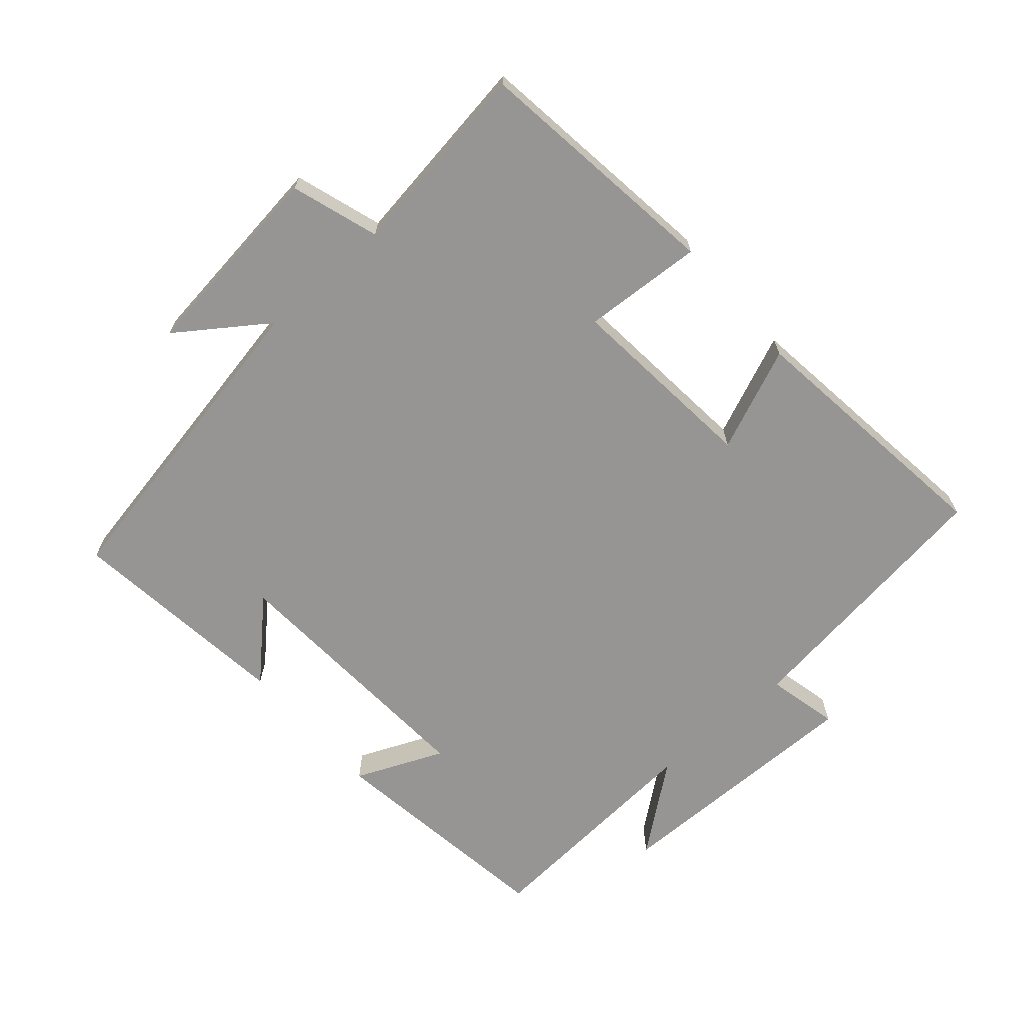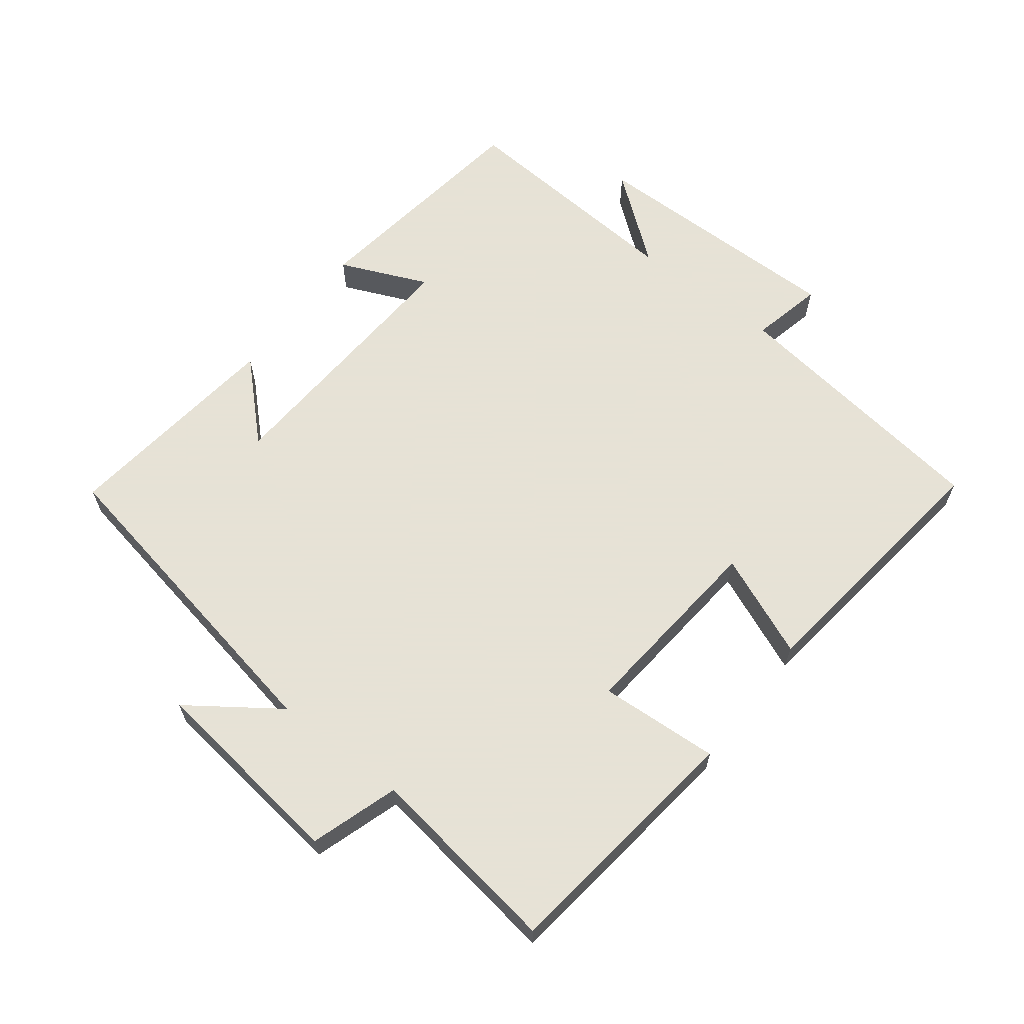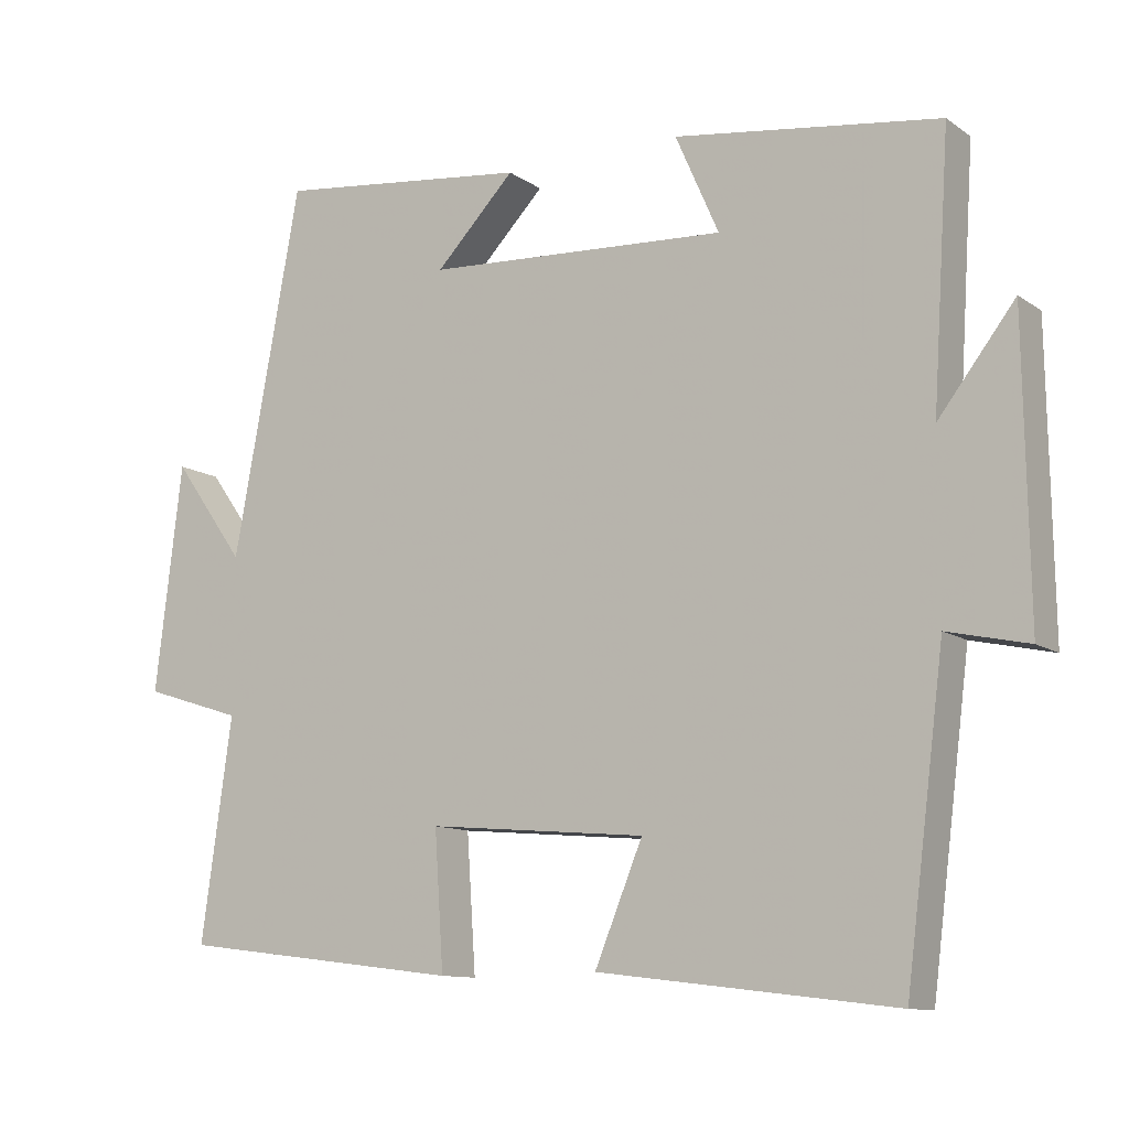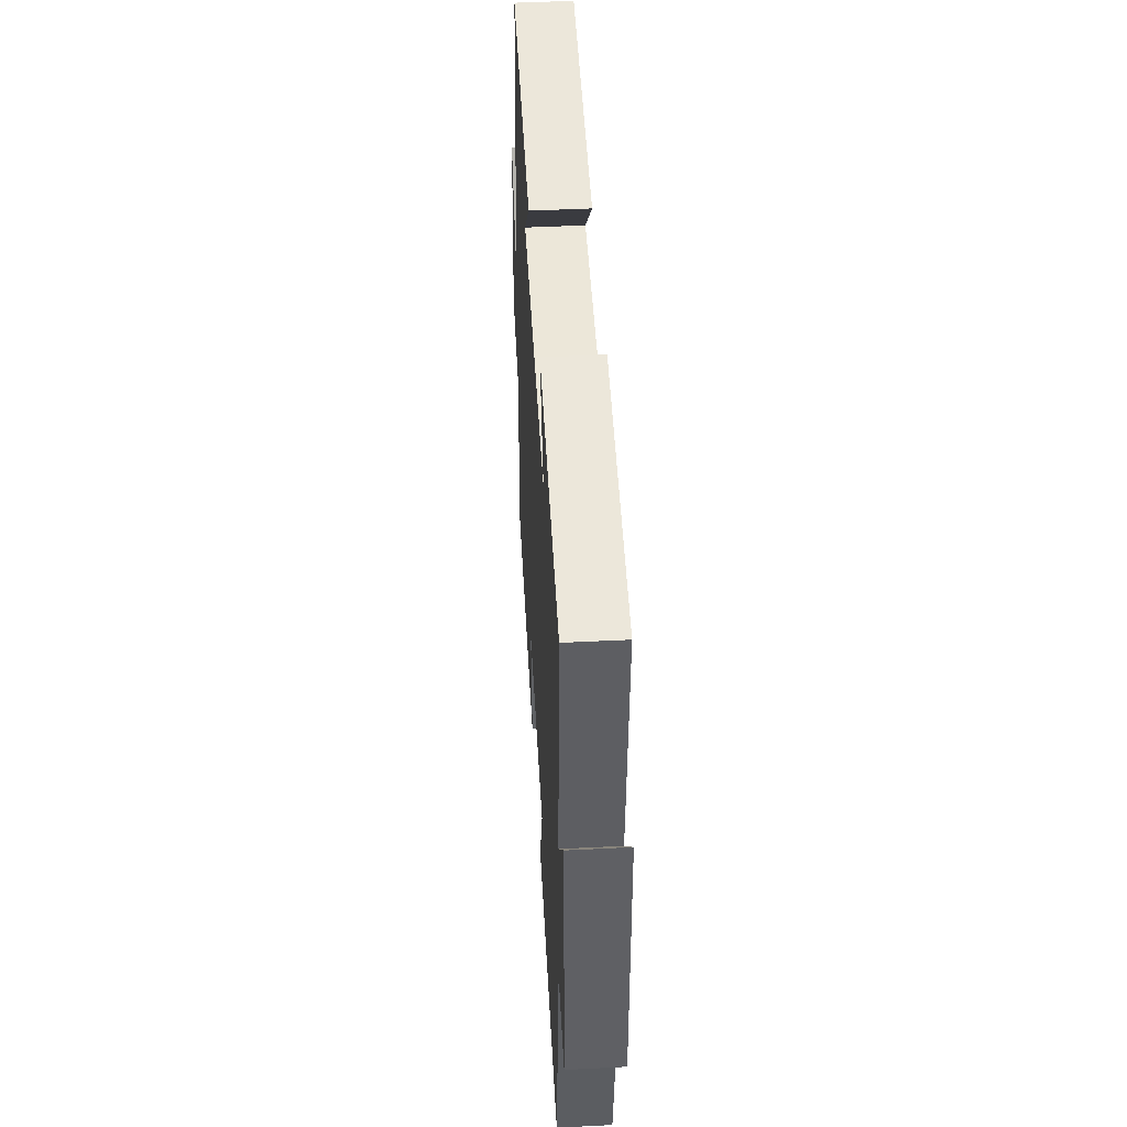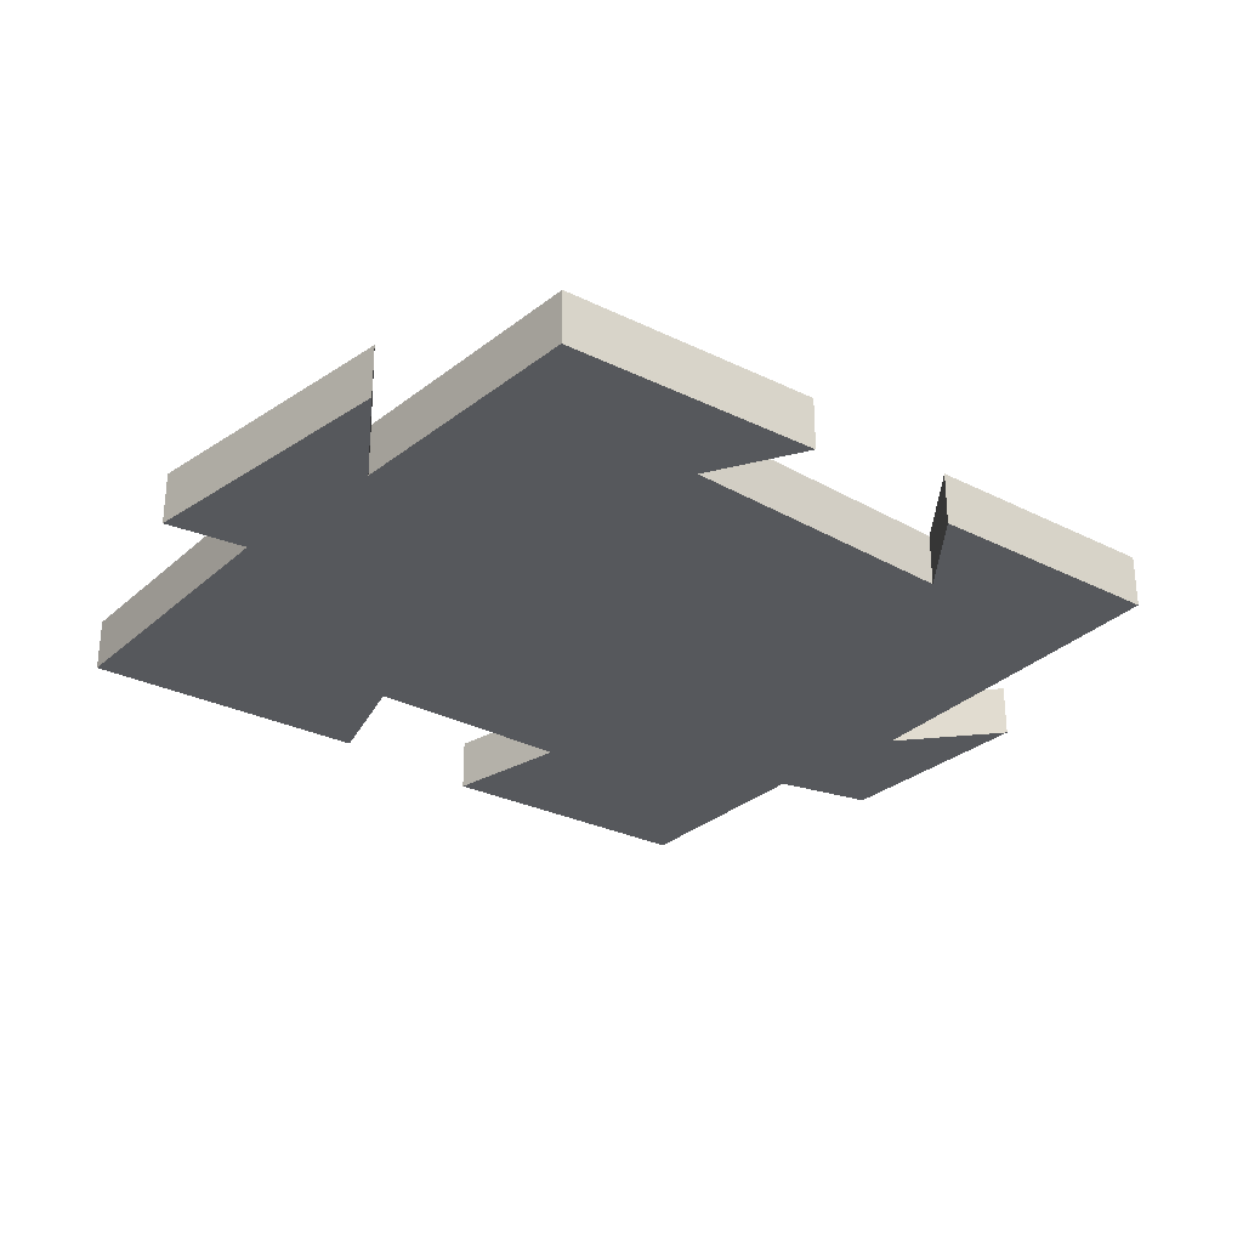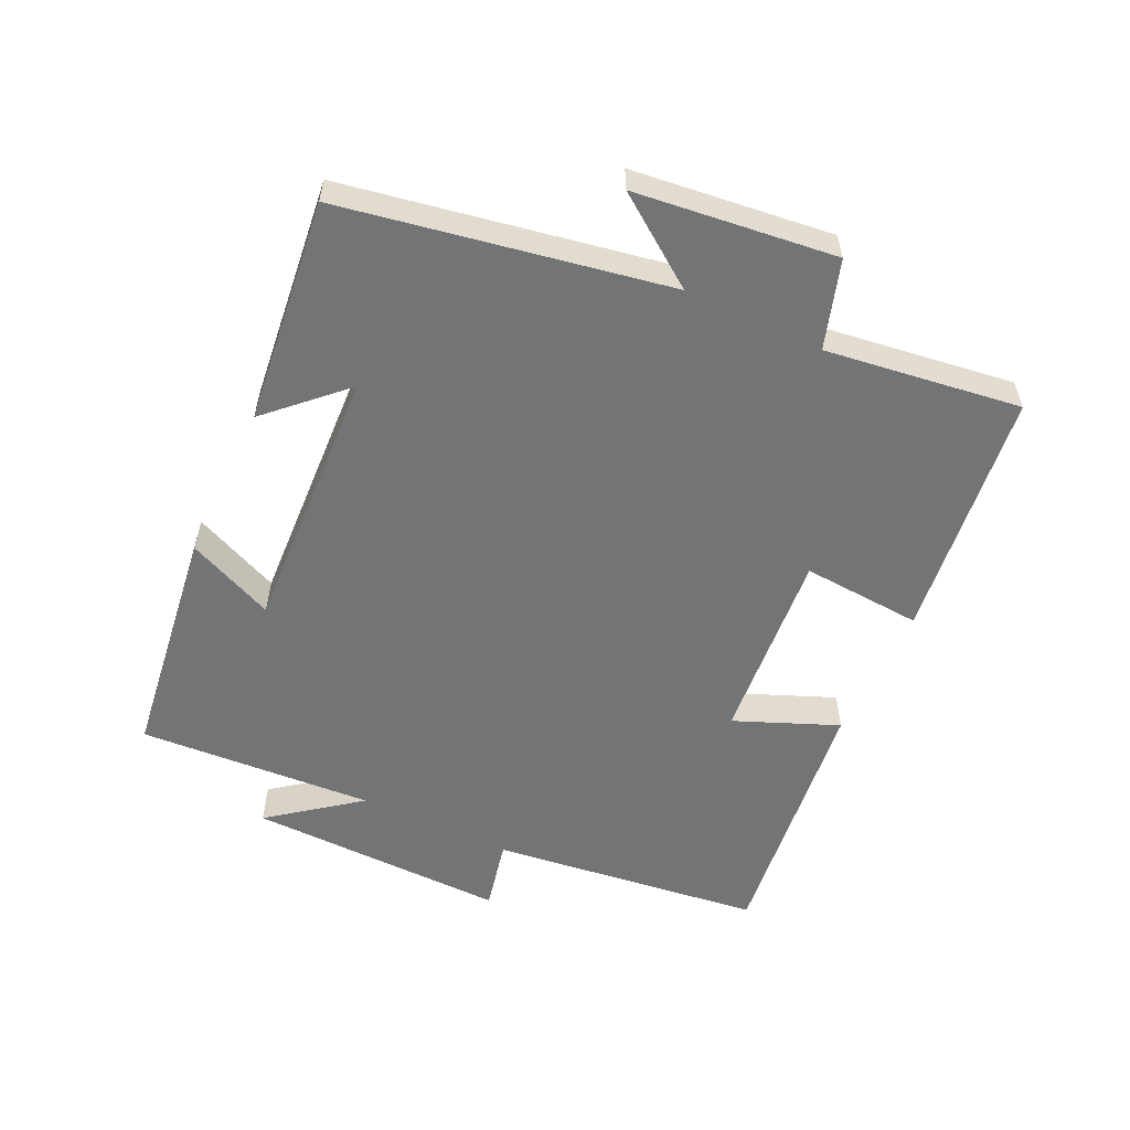
<metadata>
{"format":"obj","ext":"obj","renderer":"f3d","projection":"perspective","resolution":1024,"background":"white","views":[{"elev":-67.5,"azim":131.4,"up":"+Y"},{"elev":63.8,"azim":127.8,"up":"+Y"},{"elev":-11.2,"azim":-147.9,"up":"+Z"},{"elev":46.6,"azim":-93.3,"up":"+Z"},{"elev":-27.9,"azim":-44.3,"up":"+Y"},{"elev":-56.2,"azim":64.6,"up":"+Y"}]}
</metadata>
<code>
v 0.541 0.07 -0.453
v 0.164 0.07 -0.5
v 0.176 0.07 -0.319
v -0.116 0.07 -0.345
v -0.052 0.07 -0.5
v -0.448 0.07 -0.548
v -0.5 0.07 -0.139
v -0.608 0.07 -0.163
v -0.602 0.07 0.229
v -0.5 0.07 0.097
v -0.523 0.07 0.452
v -0.169 0.07 0.5
v -0.227 0.07 0.368
v 0.177 0.07 0.39
v 0.071 0.07 0.5
v 0.41 0.07 0.539
v 0.5 0.07 0.051
v 0.596 0.07 0.185
v 0.632 0.07 -0.117
v 0.5 0.07 -0.159
v 0.541 0 -0.453
v 0.164 0 -0.5
v 0.176 0 -0.319
v -0.116 0 -0.345
v -0.052 0 -0.5
v -0.448 0 -0.548
v -0.5 0 -0.139
v -0.608 0 -0.163
v -0.602 0 0.229
v -0.5 0 0.097
v -0.523 0 0.452
v -0.169 0 0.5
v -0.227 0 0.368
v 0.177 0 0.39
v 0.071 0 0.5
v 0.41 0 0.539
v 0.5 0 0.051
v 0.596 0 0.185
v 0.632 0 -0.117
v 0.5 0 -0.159
f 17 18 19 20
f 16 17 20
f 14 15 16
f 14 16 20
f 13 14 20 1
f 10 11 12 13
f 7 8 9 10
f 6 7 10
f 5 6 10
f 4 5 10
f 3 4 10 13
f 1 2 3
f 1 3 13
f 40 39 38 37
f 40 37 36
f 36 35 34
f 40 36 34
f 21 40 34 33
f 33 32 31 30
f 30 29 28 27
f 30 27 26
f 30 26 25
f 30 25 24
f 33 30 24 23
f 23 22 21
f 33 23 21
f 1 21 22 2
f 2 22 23 3
f 3 23 24 4
f 4 24 25 5
f 5 25 26 6
f 6 26 27 7
f 7 27 28 8
f 8 28 29 9
f 9 29 30 10
f 10 30 31 11
f 11 31 32 12
f 12 32 33 13
f 13 33 34 14
f 14 34 35 15
f 15 35 36 16
f 16 36 37 17
f 17 37 38 18
f 18 38 39 19
f 19 39 40 20
f 20 40 21 1

</code>
